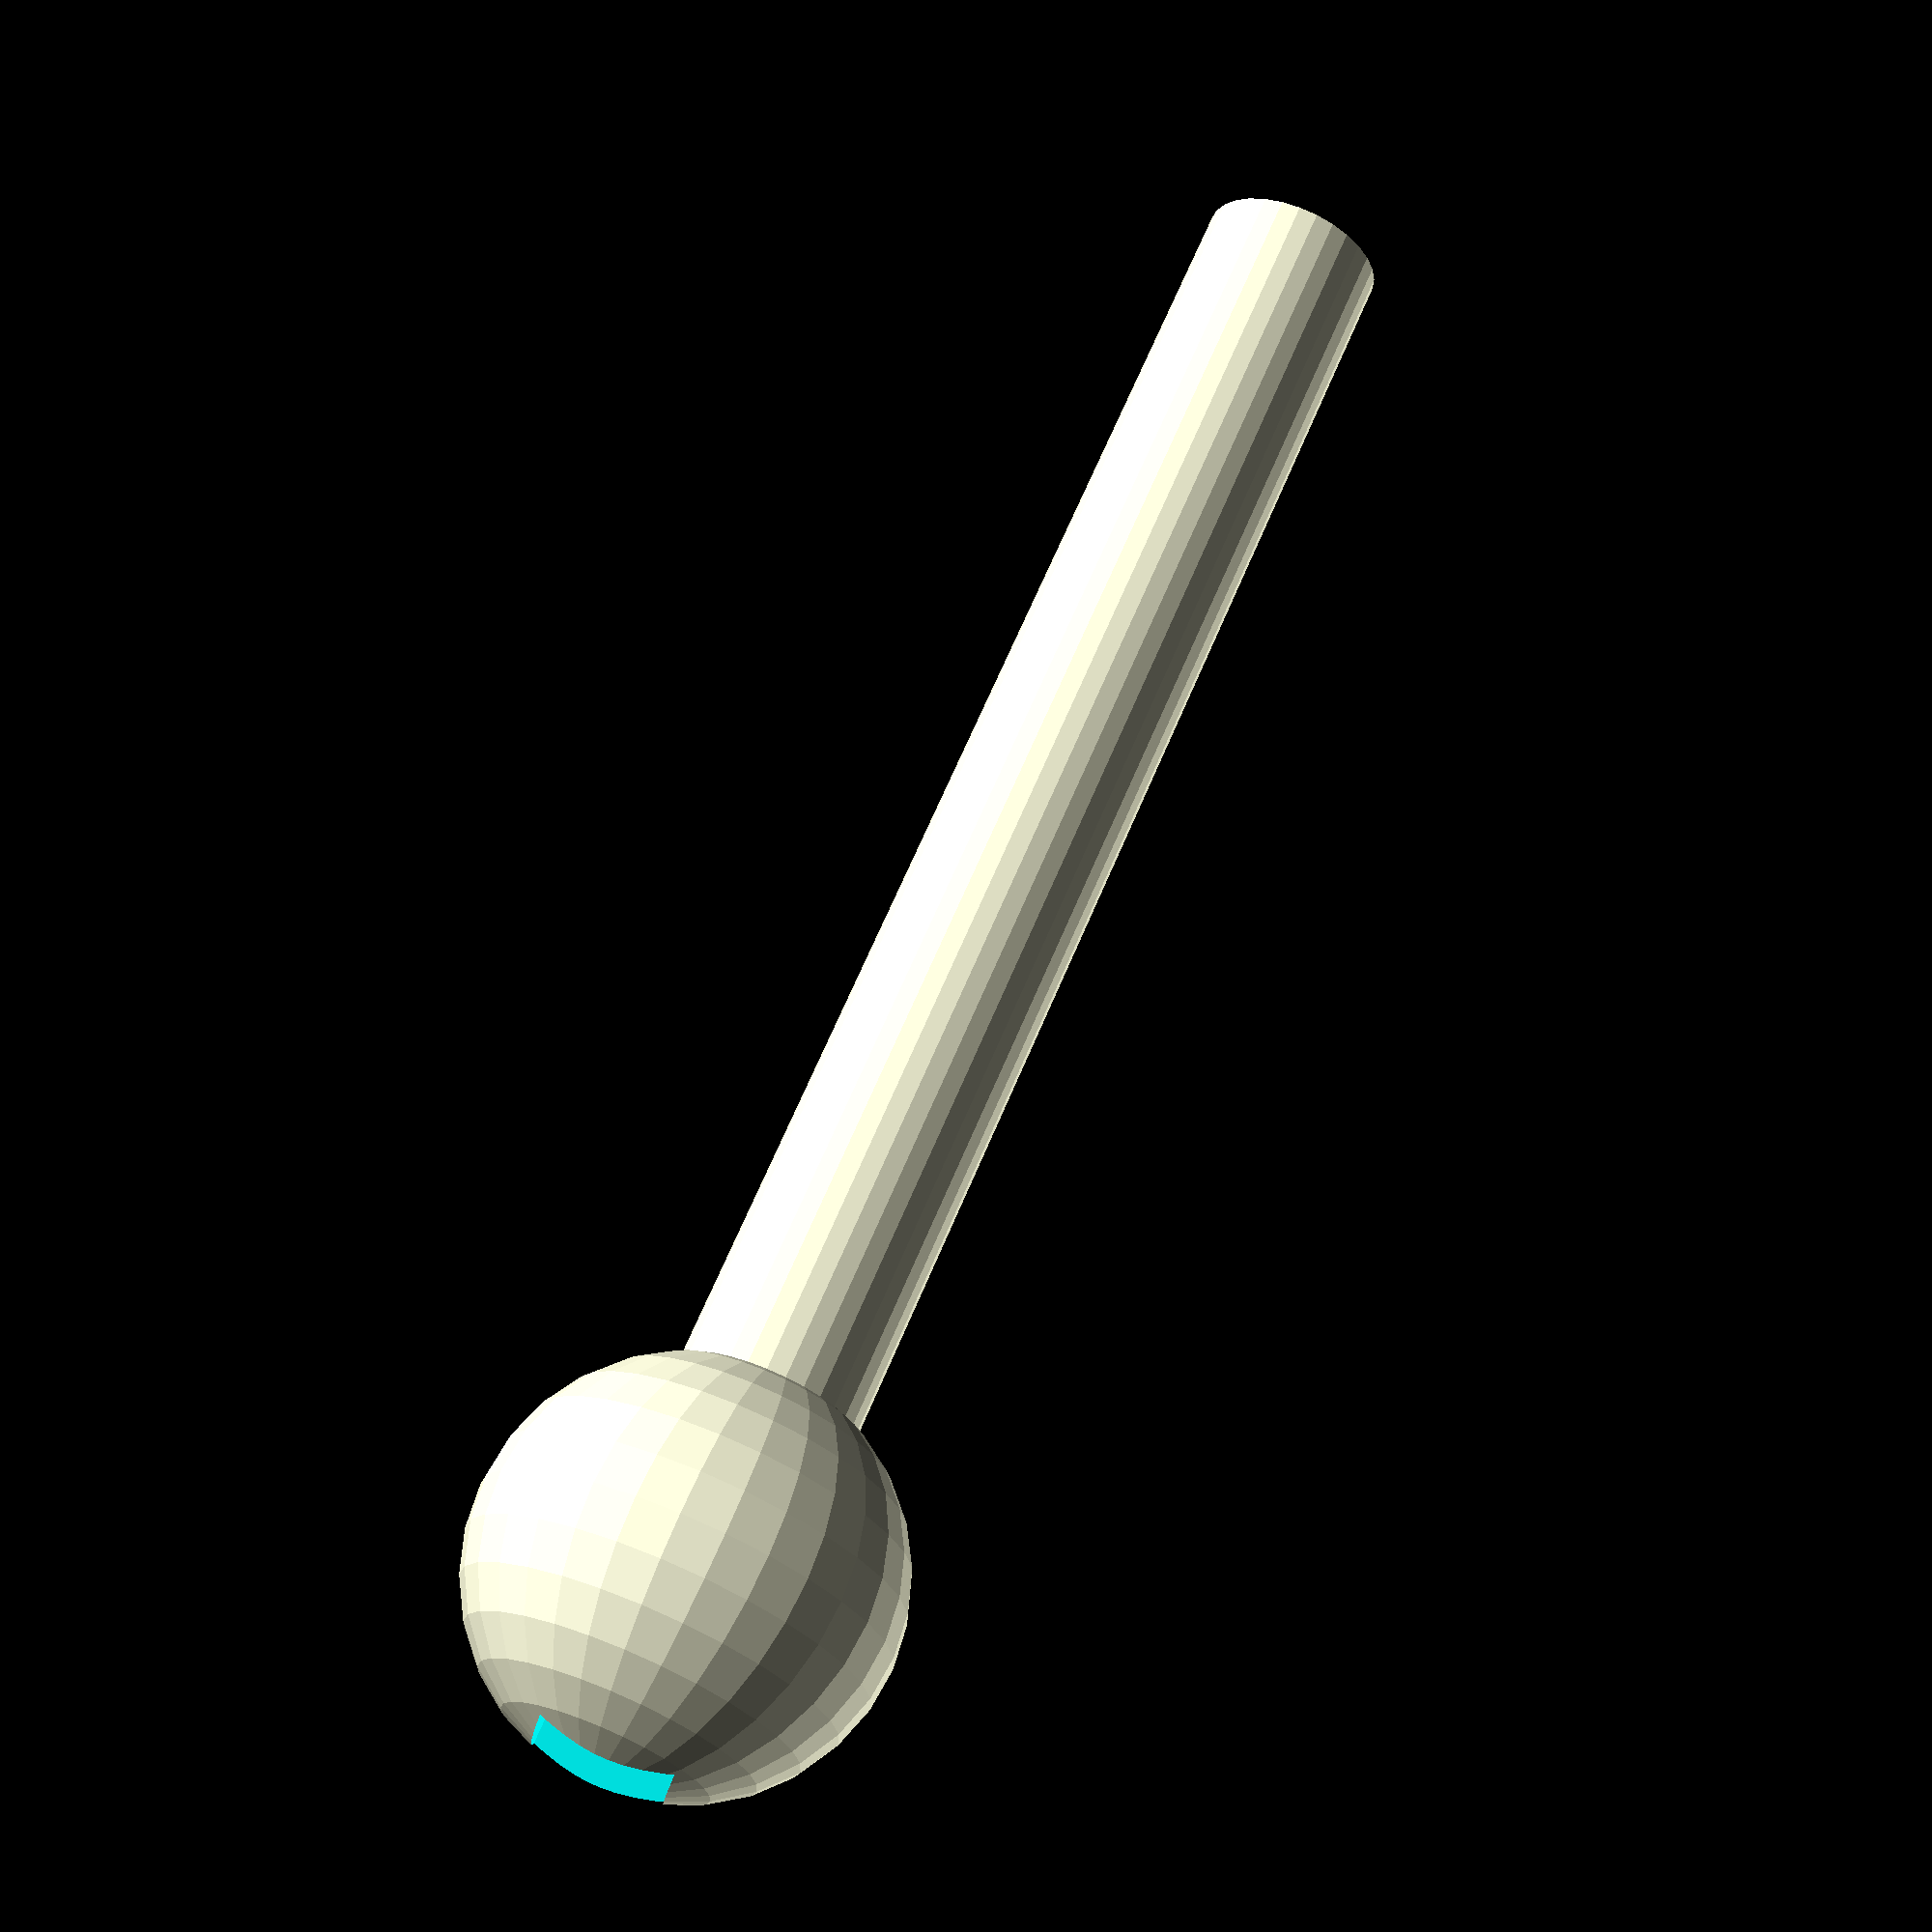
<openscad>
seed = 11;
seeds = rands(0,1000000,10,seed);
head_size = rands(25,50,1,seeds[1])[0];
bolt_length = rands(head_size*2,200,1,seeds[3])[0];
bolt_radius = rands(head_size/3, head_size/2,1,seeds[0])[0];
cube_size = rands(head_size/3, head_size*0.85,1, seeds[4])[0];

difference(){
    union(){
        sphere(head_size);
        cylinder(bolt_length,bolt_radius,bolt_radius);
    }
    translate([0,0,-head_size]){
        cube(cube_size, true);
    }
}
</openscad>
<views>
elev=293.3 azim=352.3 roll=202.8 proj=p view=wireframe
</views>
